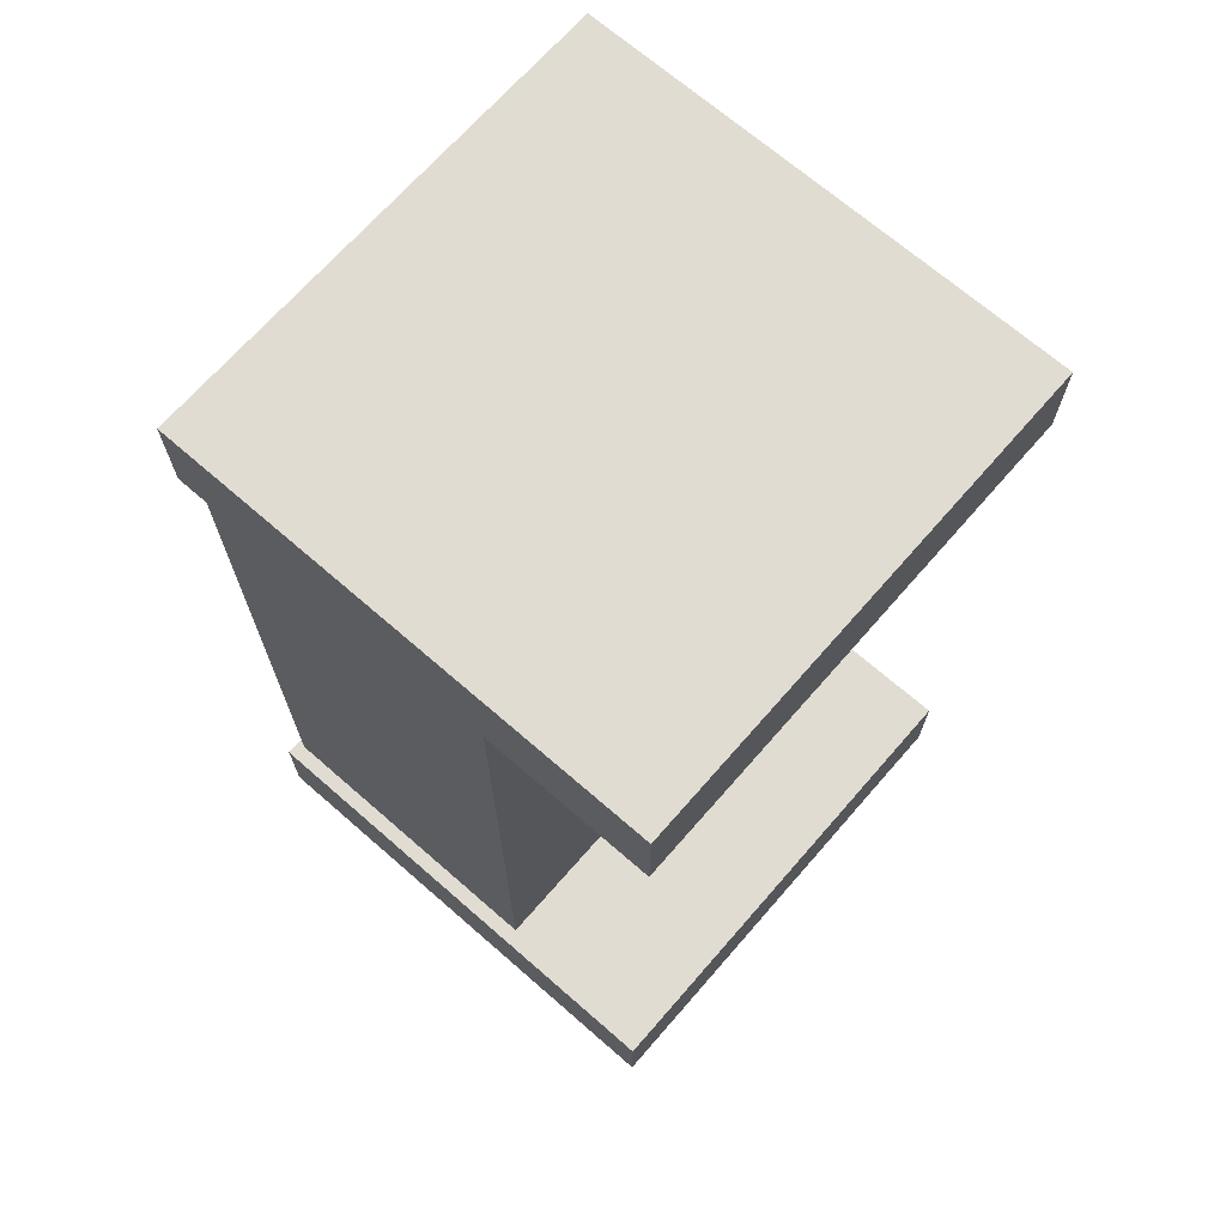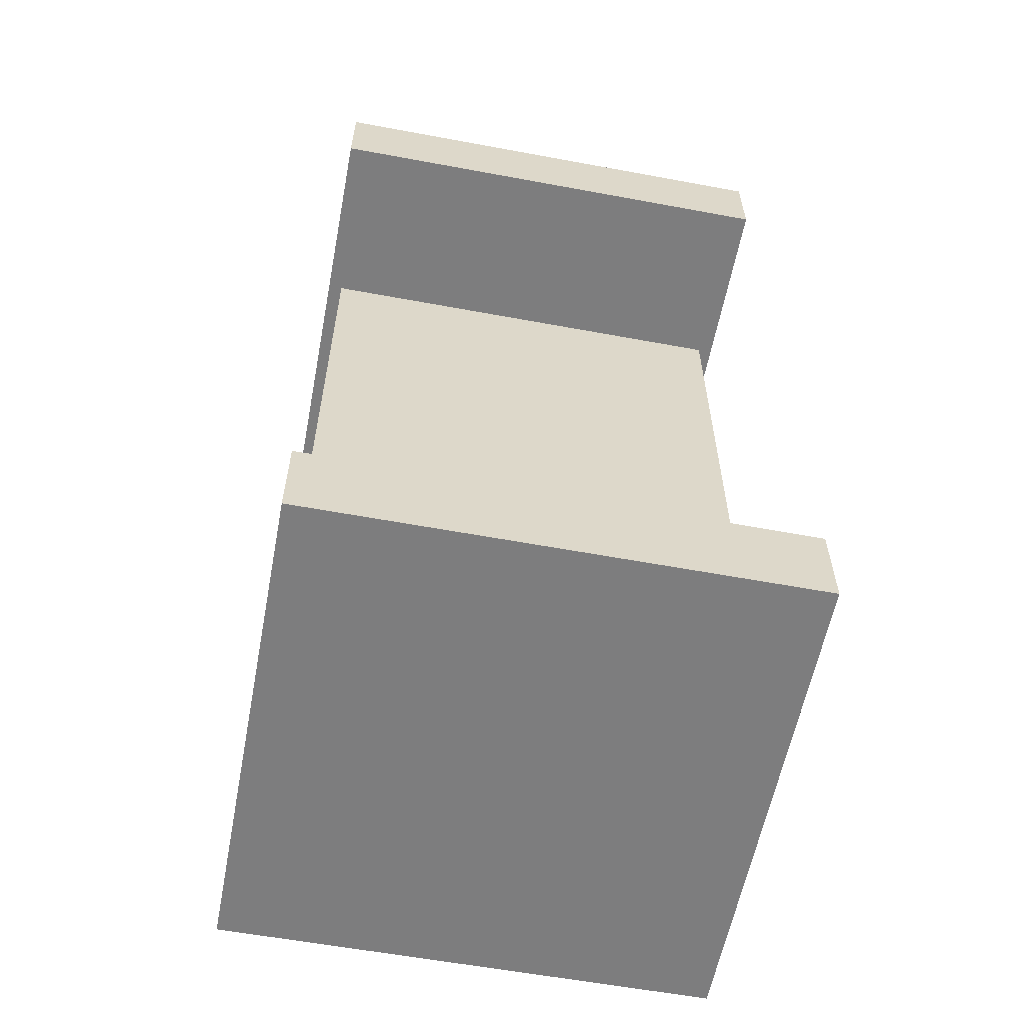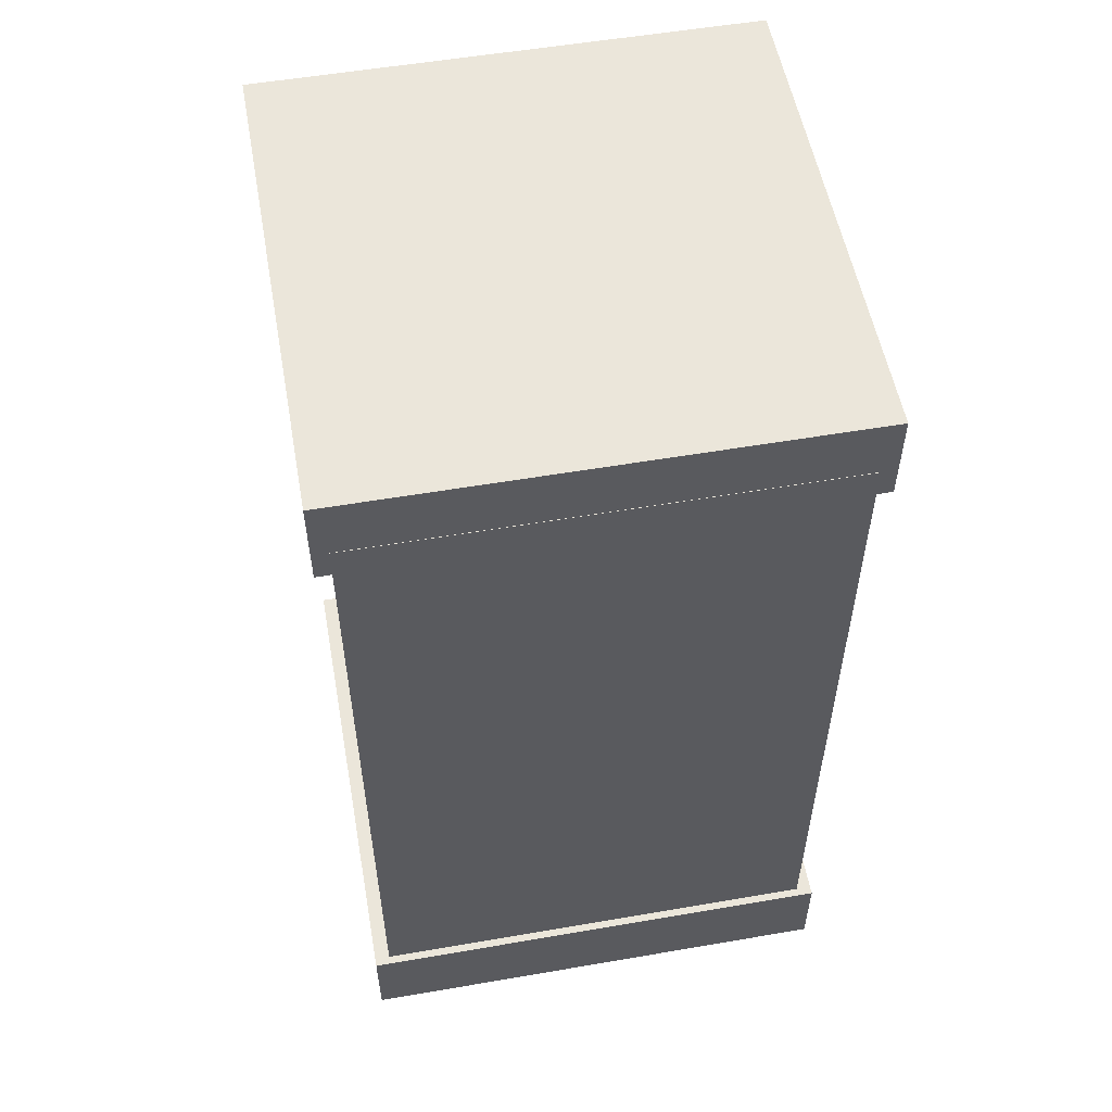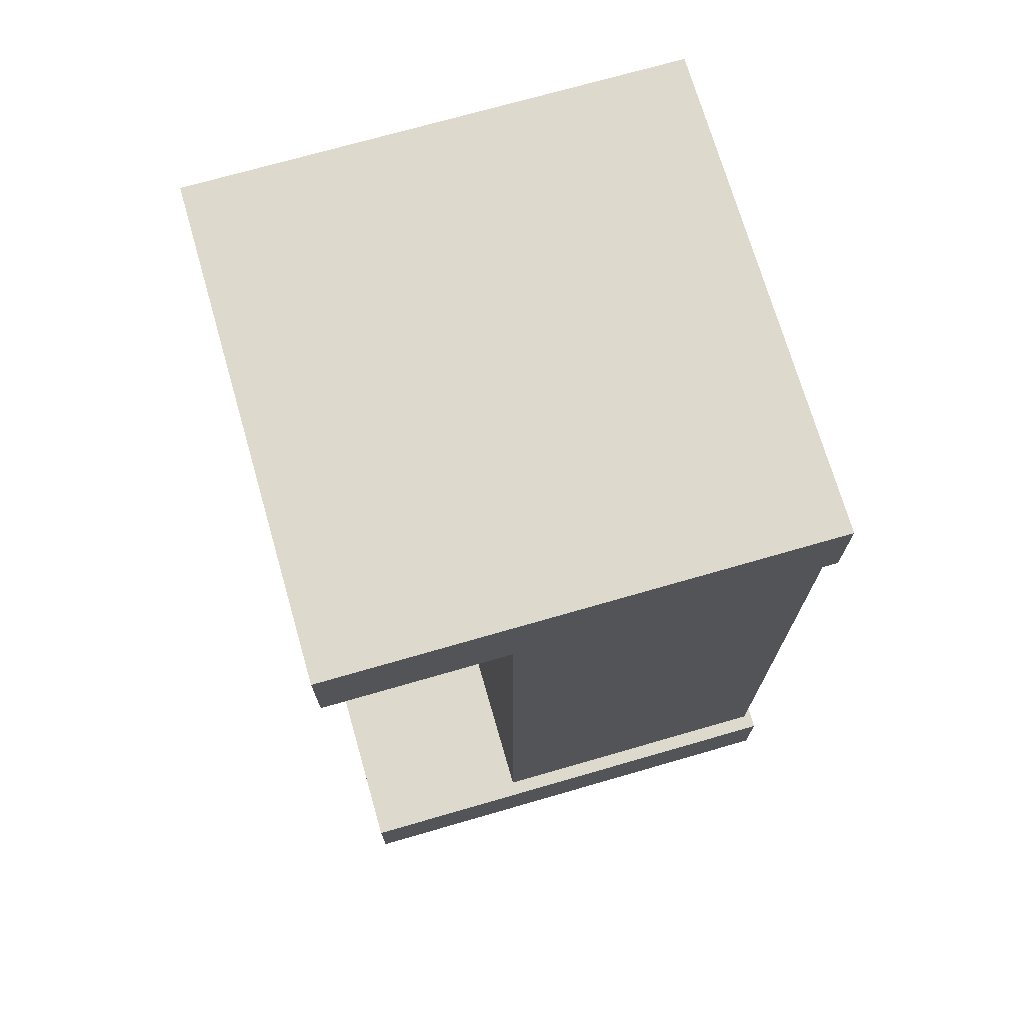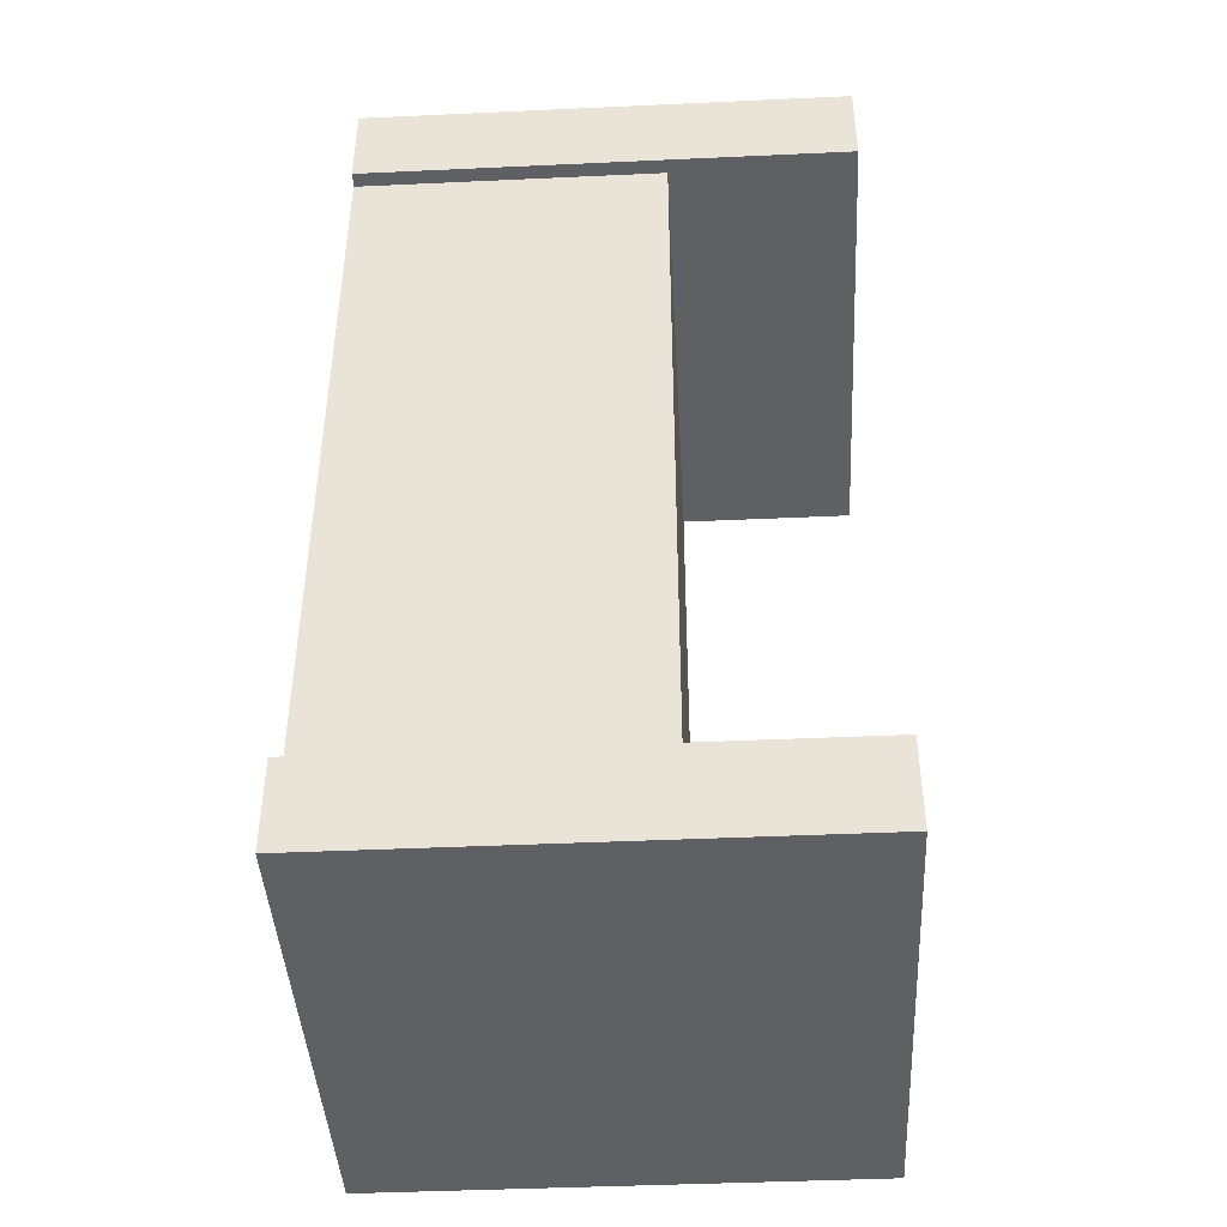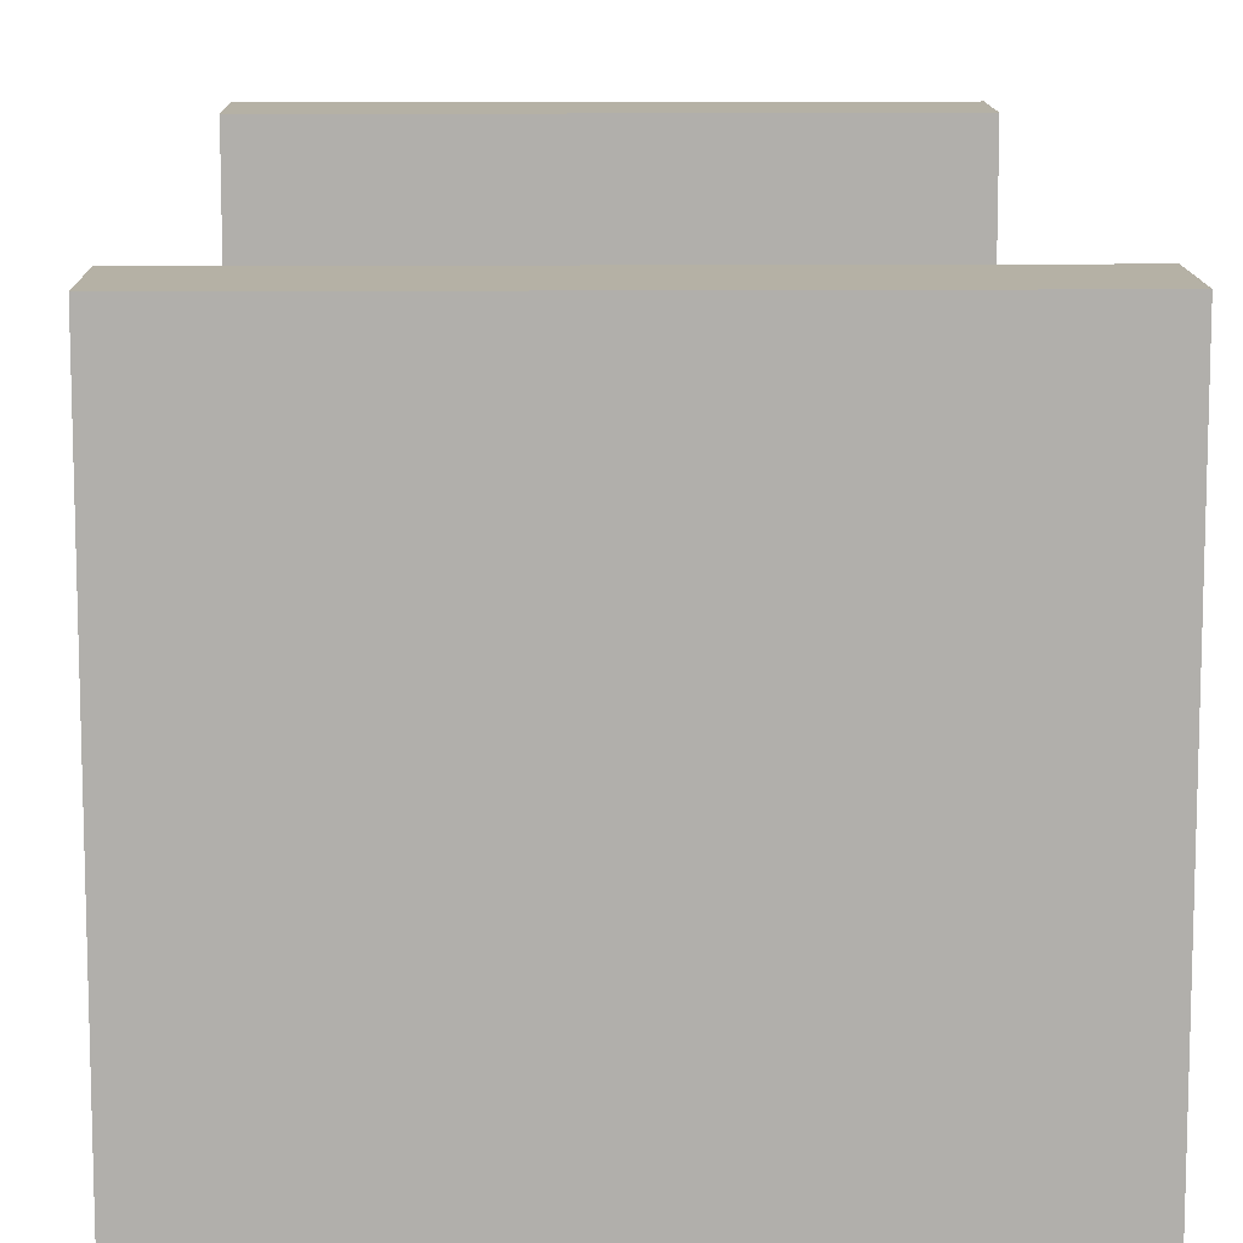
<metadata>
{"format":"obj","ext":"obj","renderer":"f3d","projection":"perspective","resolution":1024,"background":"white","views":[{"elev":69.2,"azim":131.1,"up":"+Z"},{"elev":-59.2,"azim":169.2,"up":"+Z"},{"elev":54.8,"azim":-10.3,"up":"+Z"},{"elev":72.0,"azim":-106.1,"up":"+Z"},{"elev":-43.3,"azim":93.1,"up":"+Z"},{"elev":11.8,"azim":178.9,"up":"+Y"}]}
</metadata>
<code>
v -0.8 -0.6786 -2.2
v -0.8 0.9214 -2.2
v -0.8 -0.6786 -2.5
v -0.8 0.9214 -2.5
v 0.8 -0.6786 -2.2
v 0.8 0.9214 -2.2
v 0.8 -0.6786 -2.5
v 0.8 0.9214 -2.5
v -0.8 -0.6511 0.5
v -0.8 0.9489 0.5
v -0.8 -0.6511 0.2
v -0.8 0.9489 0.2
v 0.8 -0.6511 0.5
v 0.8 0.9489 0.5
v 0.8 -0.6511 0.2
v 0.8 0.9489 0.2
v 0.75 -0.6523 -2.3
v 0.75 -0.6523 0.3
v -0.75 -0.6523 0.3
v -0.75 -0.6523 -2.3
v 0.75 0.3477 -2.3
v 0.75 0.3477 0.3
v -0.75 0.3477 0.3
v -0.75 0.3477 -2.3
f 2 3 1
f 4 7 3
f 8 5 7
f 6 1 5
f 7 1 3
f 4 6 8
f 10 11 9
f 12 15 11
f 16 13 15
f 14 9 13
f 15 9 11
f 12 14 16
f 17 19 20
f 21 23 22
f 21 18 17
f 22 19 18
f 23 20 19
f 17 24 21
f 2 4 3
f 4 8 7
f 8 6 5
f 6 2 1
f 7 5 1
f 4 2 6
f 10 12 11
f 12 16 15
f 16 14 13
f 14 10 9
f 15 13 9
f 12 10 14
f 17 18 19
f 21 24 23
f 21 22 18
f 22 23 19
f 23 24 20
f 17 20 24

</code>
